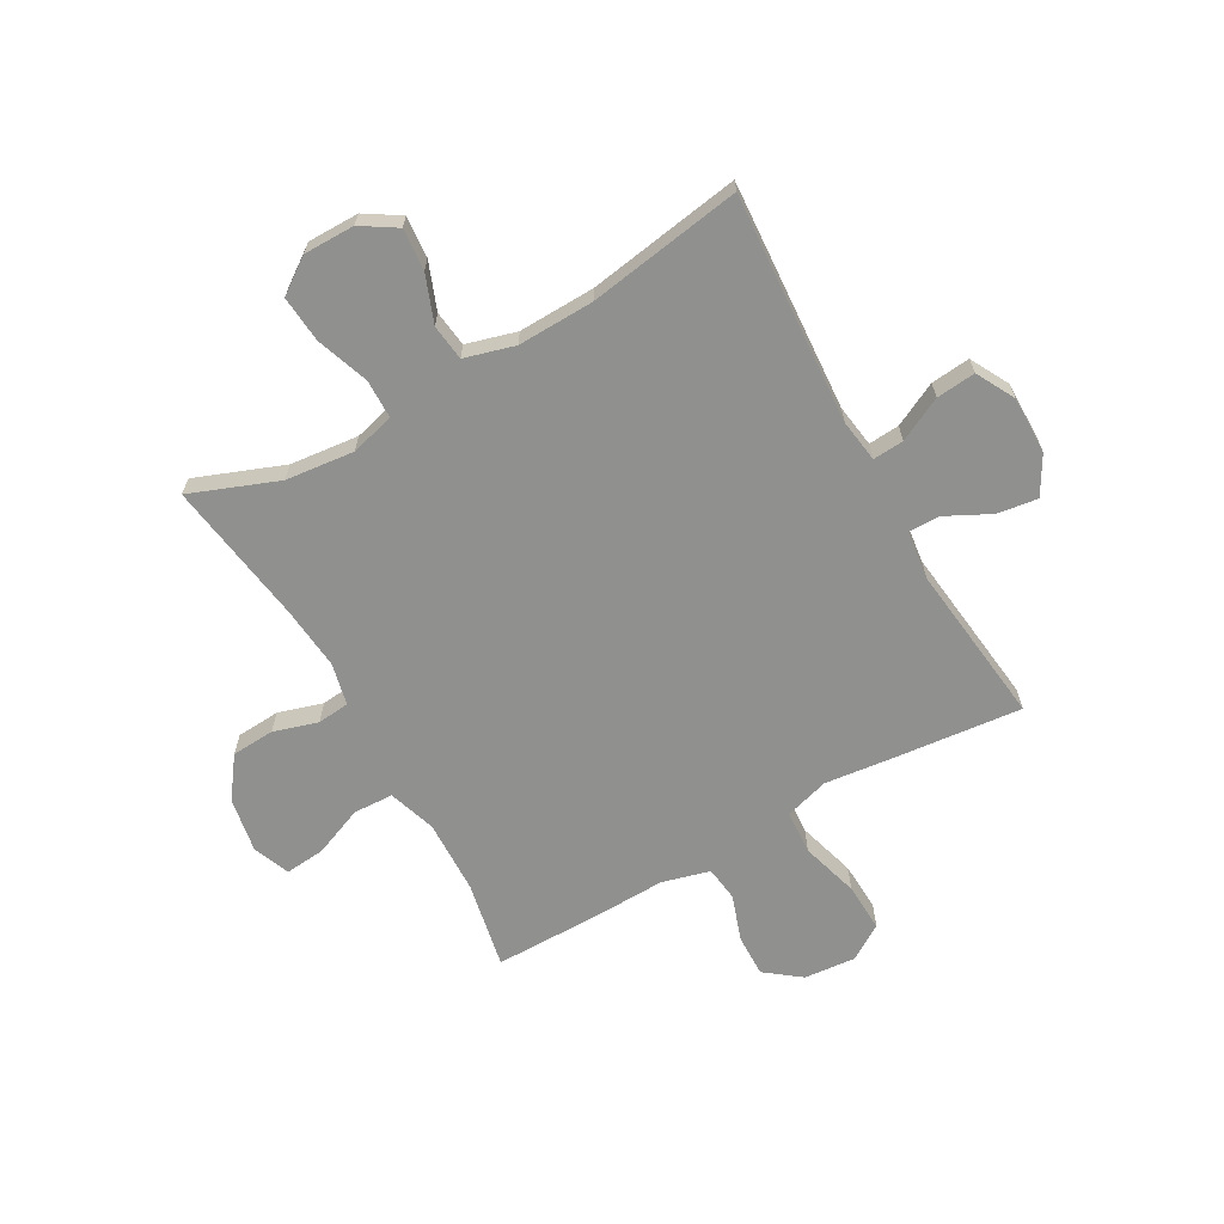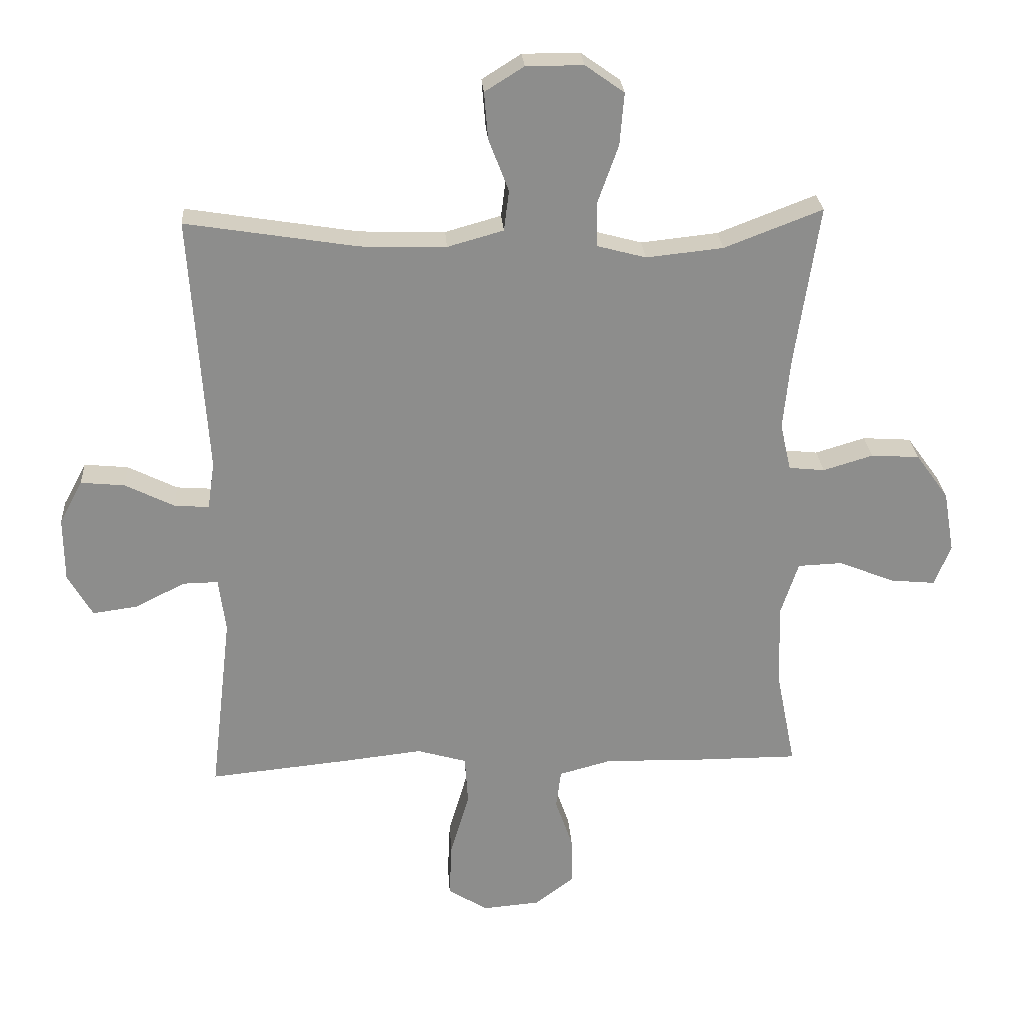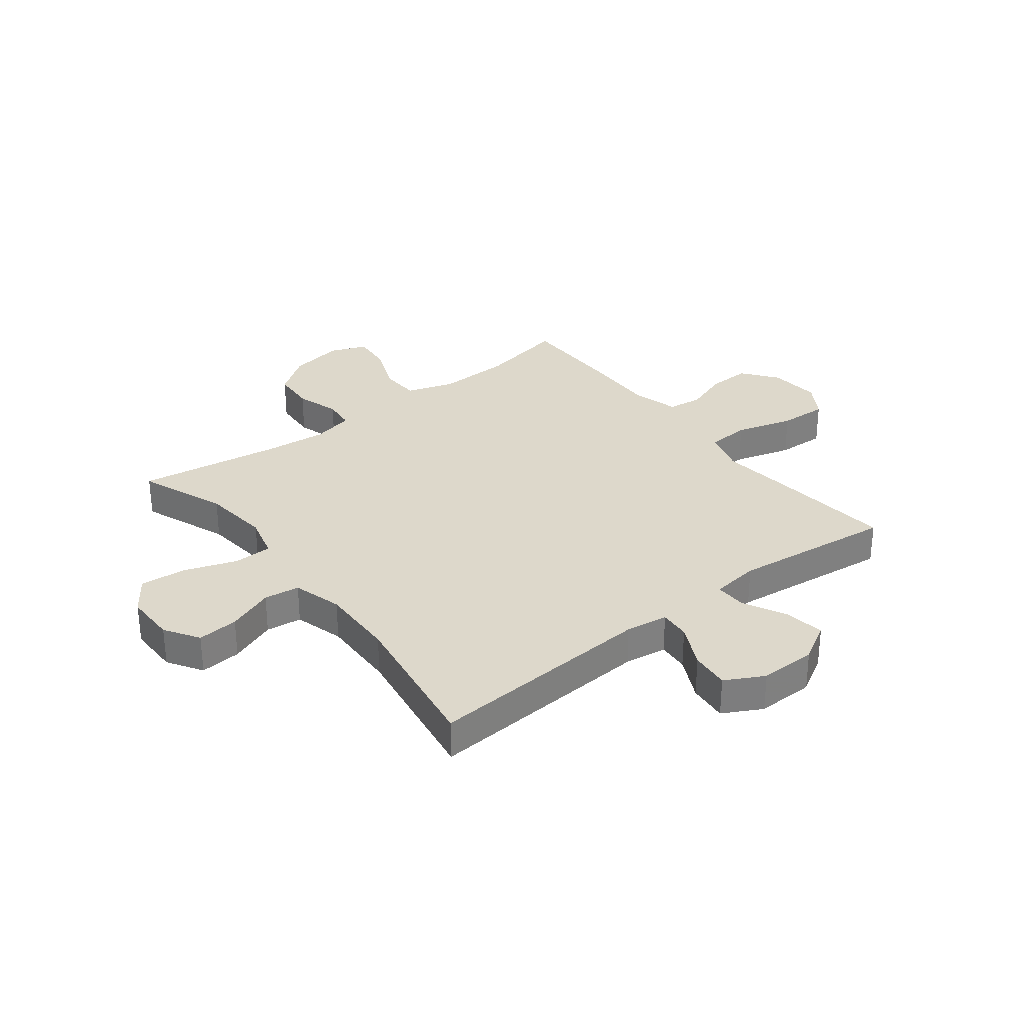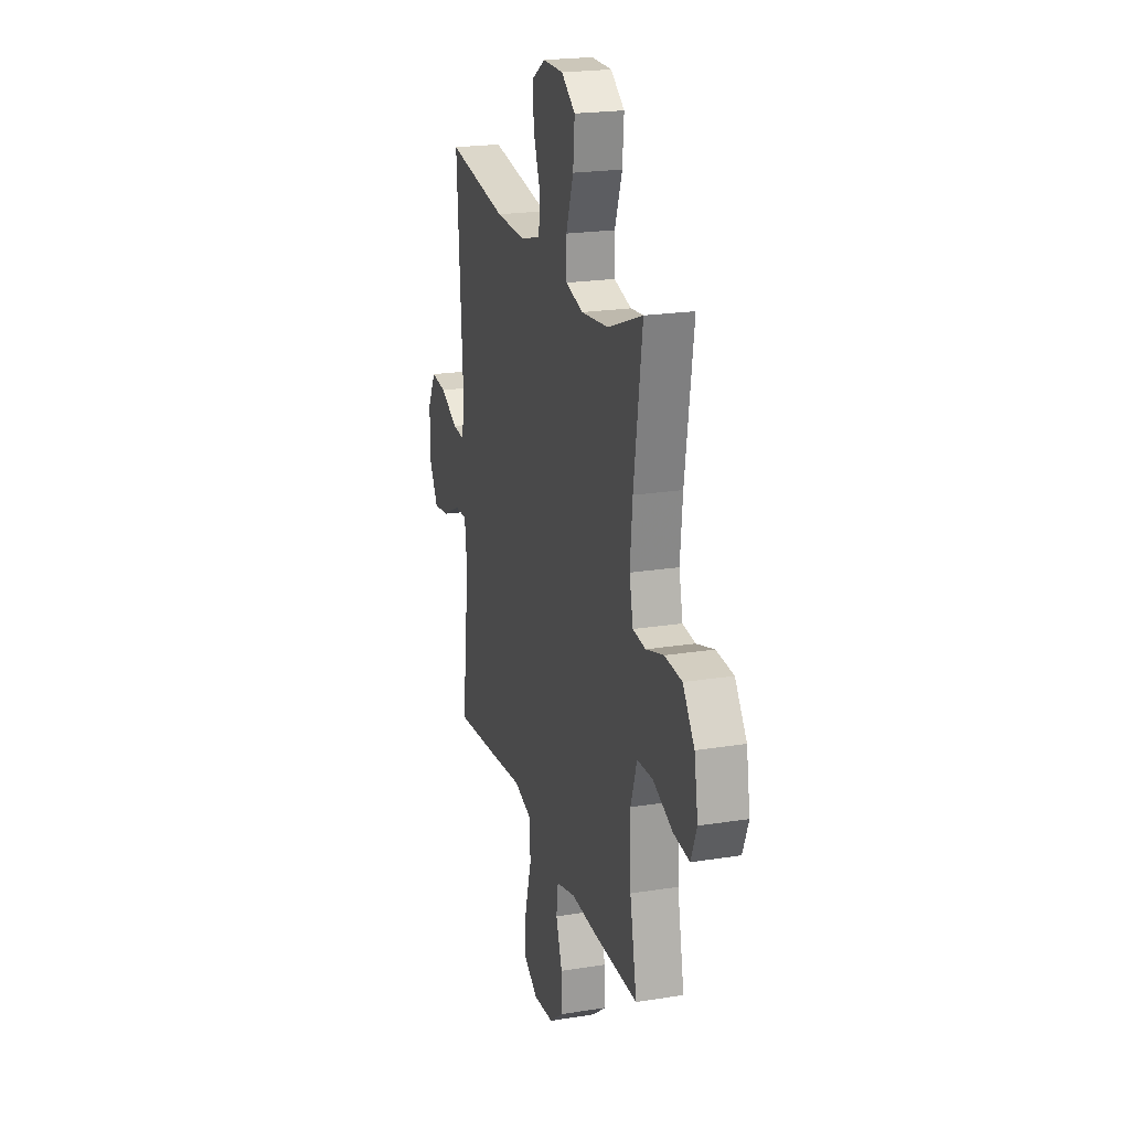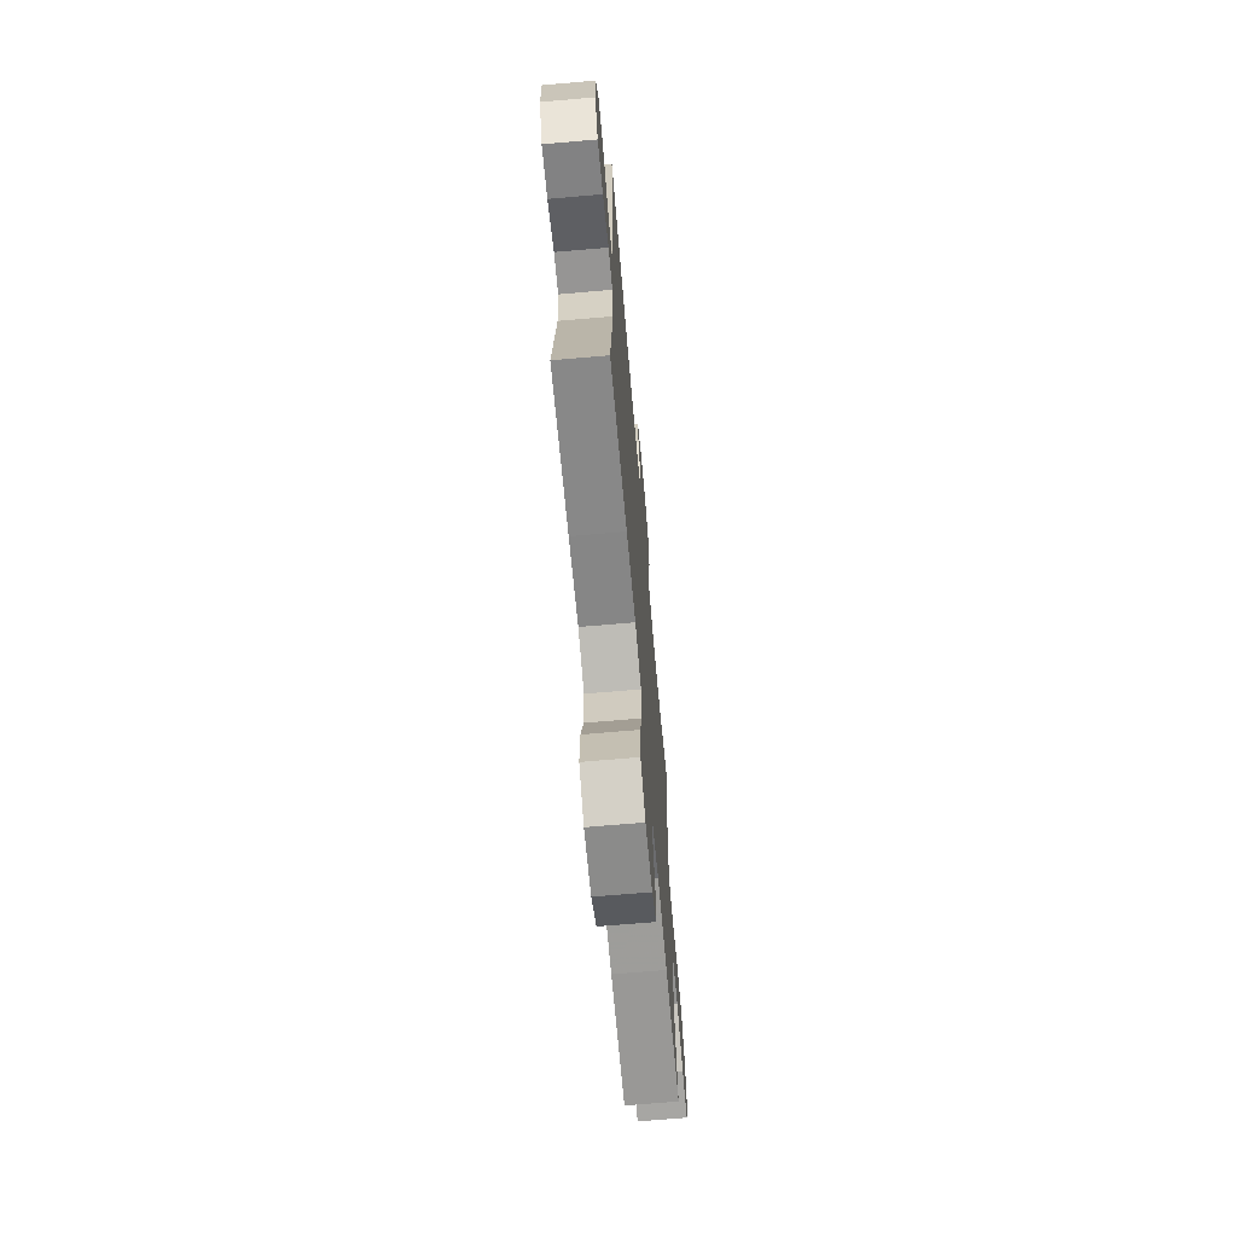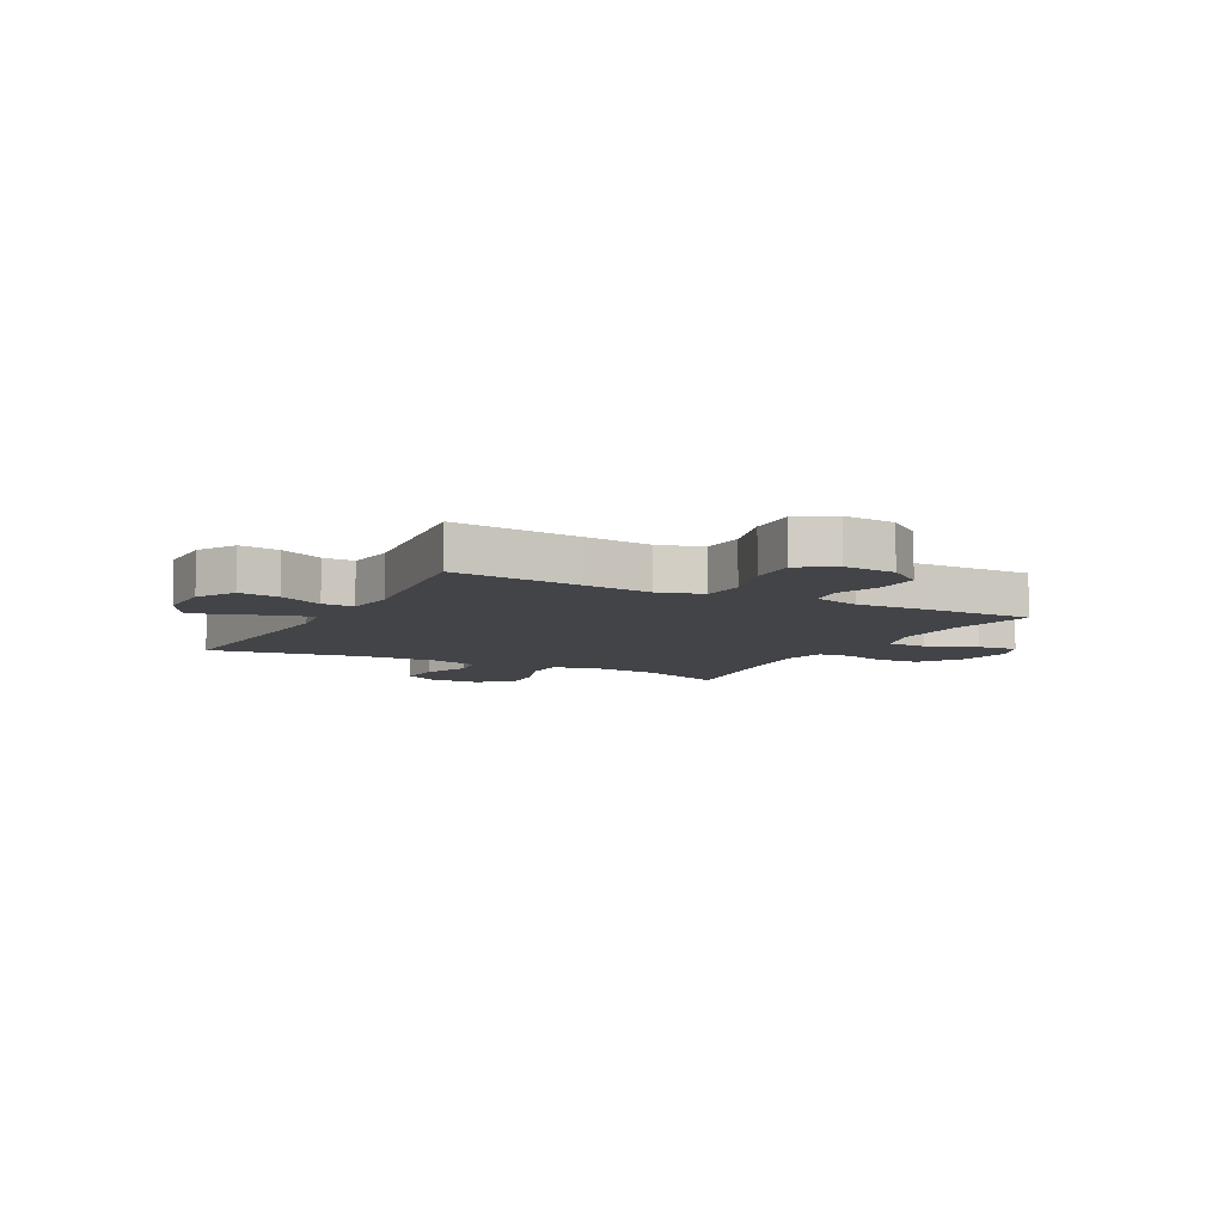
<metadata>
{"format":"obj","ext":"obj","renderer":"f3d","projection":"perspective","resolution":1024,"background":"white","views":[{"elev":-65.6,"azim":29.4,"up":"+Y"},{"elev":25.9,"azim":176.2,"up":"+Z"},{"elev":31.3,"azim":52.1,"up":"+Y"},{"elev":21.4,"azim":-105.9,"up":"+Z"},{"elev":-68.6,"azim":95.0,"up":"+Z"},{"elev":-7.9,"azim":152.1,"up":"+Y"}]}
</metadata>
<code>
v 0.5 0.07 -0.5
v 0.273 0.07 -0.477
v 0.15 0.07 -0.463
v 0.071 0.07 -0.486
v 0.066 0.07 -0.564
v 0.096 0.07 -0.667
v 0.1 0.07 -0.754
v 0.037 0.07 -0.794
v -0.055 0.07 -0.786
v -0.118 0.07 -0.738
v -0.116 0.07 -0.662
v -0.088 0.07 -0.581
v -0.096 0.07 -0.519
v -0.181 0.07 -0.496
v -0.309 0.07 -0.5
v -0.5 0.07 -0.5
v -0.469 0.07 -0.344
v -0.465 0.07 -0.212
v -0.493 0.07 -0.127
v -0.564 0.07 -0.124
v -0.652 0.07 -0.16
v -0.724 0.07 -0.167
v -0.75 0.07 -0.102
v -0.733 0.07 -0.004
v -0.681 0.07 0.068
v -0.604 0.07 0.073
v -0.525 0.07 0.049
v -0.468 0.07 0.055
v -0.451 0.07 0.13
v -0.462 0.07 0.244
v -0.5 0.07 0.5
v -0.344 0.07 0.44
v -0.222 0.07 0.427
v -0.144 0.07 0.448
v -0.143 0.07 0.518
v -0.176 0.07 0.611
v -0.183 0.07 0.694
v -0.121 0.07 0.738
v -0.03 0.07 0.738
v 0.032 0.07 0.699
v 0.026 0.07 0.625
v -0.006 0.07 0.541
v 0.002 0.07 0.477
v 0.091 0.07 0.452
v 0.227 0.07 0.456
v 0.5 0.07 0.5
v 0.473 0.07 0.09
v 0.484 0.07 0.014
v 0.539 0.07 0.018
v 0.617 0.07 0.057
v 0.687 0.07 0.064
v 0.724 0.07 -0.005
v 0.723 0.07 -0.107
v 0.684 0.07 -0.175
v 0.612 0.07 -0.165
v 0.533 0.07 -0.125
v 0.477 0.07 -0.124
v 0.466 0.07 -0.211
v 0.5 0 -0.5
v 0.273 0 -0.477
v 0.15 0 -0.463
v 0.071 0 -0.486
v 0.066 0 -0.564
v 0.096 0 -0.667
v 0.1 0 -0.754
v 0.037 0 -0.794
v -0.055 0 -0.786
v -0.118 0 -0.738
v -0.116 0 -0.662
v -0.088 0 -0.581
v -0.096 0 -0.519
v -0.181 0 -0.496
v -0.309 0 -0.5
v -0.5 0 -0.5
v -0.469 0 -0.344
v -0.465 0 -0.212
v -0.493 0 -0.127
v -0.564 0 -0.124
v -0.652 0 -0.16
v -0.724 0 -0.167
v -0.75 0 -0.102
v -0.733 0 -0.004
v -0.681 0 0.068
v -0.604 0 0.073
v -0.525 0 0.049
v -0.468 0 0.055
v -0.451 0 0.13
v -0.462 0 0.244
v -0.5 0 0.5
v -0.344 0 0.44
v -0.222 0 0.427
v -0.144 0 0.448
v -0.143 0 0.518
v -0.176 0 0.611
v -0.183 0 0.694
v -0.121 0 0.738
v -0.03 0 0.738
v 0.032 0 0.699
v 0.026 0 0.625
v -0.006 0 0.541
v 0.002 0 0.477
v 0.091 0 0.452
v 0.227 0 0.456
v 0.5 0 0.5
v 0.473 0 0.09
v 0.484 0 0.014
v 0.539 0 0.018
v 0.617 0 0.057
v 0.687 0 0.064
v 0.724 0 -0.005
v 0.723 0 -0.107
v 0.684 0 -0.175
v 0.612 0 -0.165
v 0.533 0 -0.125
v 0.477 0 -0.124
v 0.466 0 -0.211
f 53 54 55 56
f 53 56 57
f 52 53 57
f 49 50 51 52
f 48 49 52 57
f 47 48 57 58
f 45 46 47
f 44 45 47 58
f 39 40 41 42
f 37 38 39 42
f 35 36 37 42
f 34 35 42 43
f 33 34 43 44
f 30 31 32
f 29 30 32 33
f 28 29 33 44
f 24 25 26 27
f 24 27 28
f 23 24 28
f 20 21 22 23
f 19 20 23 28
f 18 19 28 44
f 14 15 16 17
f 13 14 17 18
f 9 10 11 12
f 9 12 13
f 8 9 13
f 5 6 7 8
f 4 5 8 13
f 3 4 13 18
f 3 18 44 58
f 1 2 3 58
f 114 113 112 111
f 115 114 111
f 115 111 110
f 110 109 108 107
f 115 110 107 106
f 116 115 106 105
f 105 104 103
f 116 105 103 102
f 100 99 98 97
f 100 97 96 95
f 100 95 94 93
f 101 100 93 92
f 102 101 92 91
f 90 89 88
f 91 90 88 87
f 102 91 87 86
f 85 84 83 82
f 86 85 82
f 86 82 81
f 81 80 79 78
f 86 81 78 77
f 102 86 77 76
f 75 74 73 72
f 76 75 72 71
f 70 69 68 67
f 71 70 67
f 71 67 66
f 66 65 64 63
f 71 66 63 62
f 76 71 62 61
f 116 102 76 61
f 116 61 60 59
f 1 59 60 2
f 2 60 61 3
f 3 61 62 4
f 4 62 63 5
f 5 63 64 6
f 6 64 65 7
f 7 65 66 8
f 8 66 67 9
f 9 67 68 10
f 10 68 69 11
f 11 69 70 12
f 12 70 71 13
f 13 71 72 14
f 14 72 73 15
f 15 73 74 16
f 16 74 75 17
f 17 75 76 18
f 18 76 77 19
f 19 77 78 20
f 20 78 79 21
f 21 79 80 22
f 22 80 81 23
f 23 81 82 24
f 24 82 83 25
f 25 83 84 26
f 26 84 85 27
f 27 85 86 28
f 28 86 87 29
f 29 87 88 30
f 30 88 89 31
f 31 89 90 32
f 32 90 91 33
f 33 91 92 34
f 34 92 93 35
f 35 93 94 36
f 36 94 95 37
f 37 95 96 38
f 38 96 97 39
f 39 97 98 40
f 40 98 99 41
f 41 99 100 42
f 42 100 101 43
f 43 101 102 44
f 44 102 103 45
f 45 103 104 46
f 46 104 105 47
f 47 105 106 48
f 48 106 107 49
f 49 107 108 50
f 50 108 109 51
f 51 109 110 52
f 52 110 111 53
f 53 111 112 54
f 54 112 113 55
f 55 113 114 56
f 56 114 115 57
f 57 115 116 58
f 58 116 59 1

</code>
